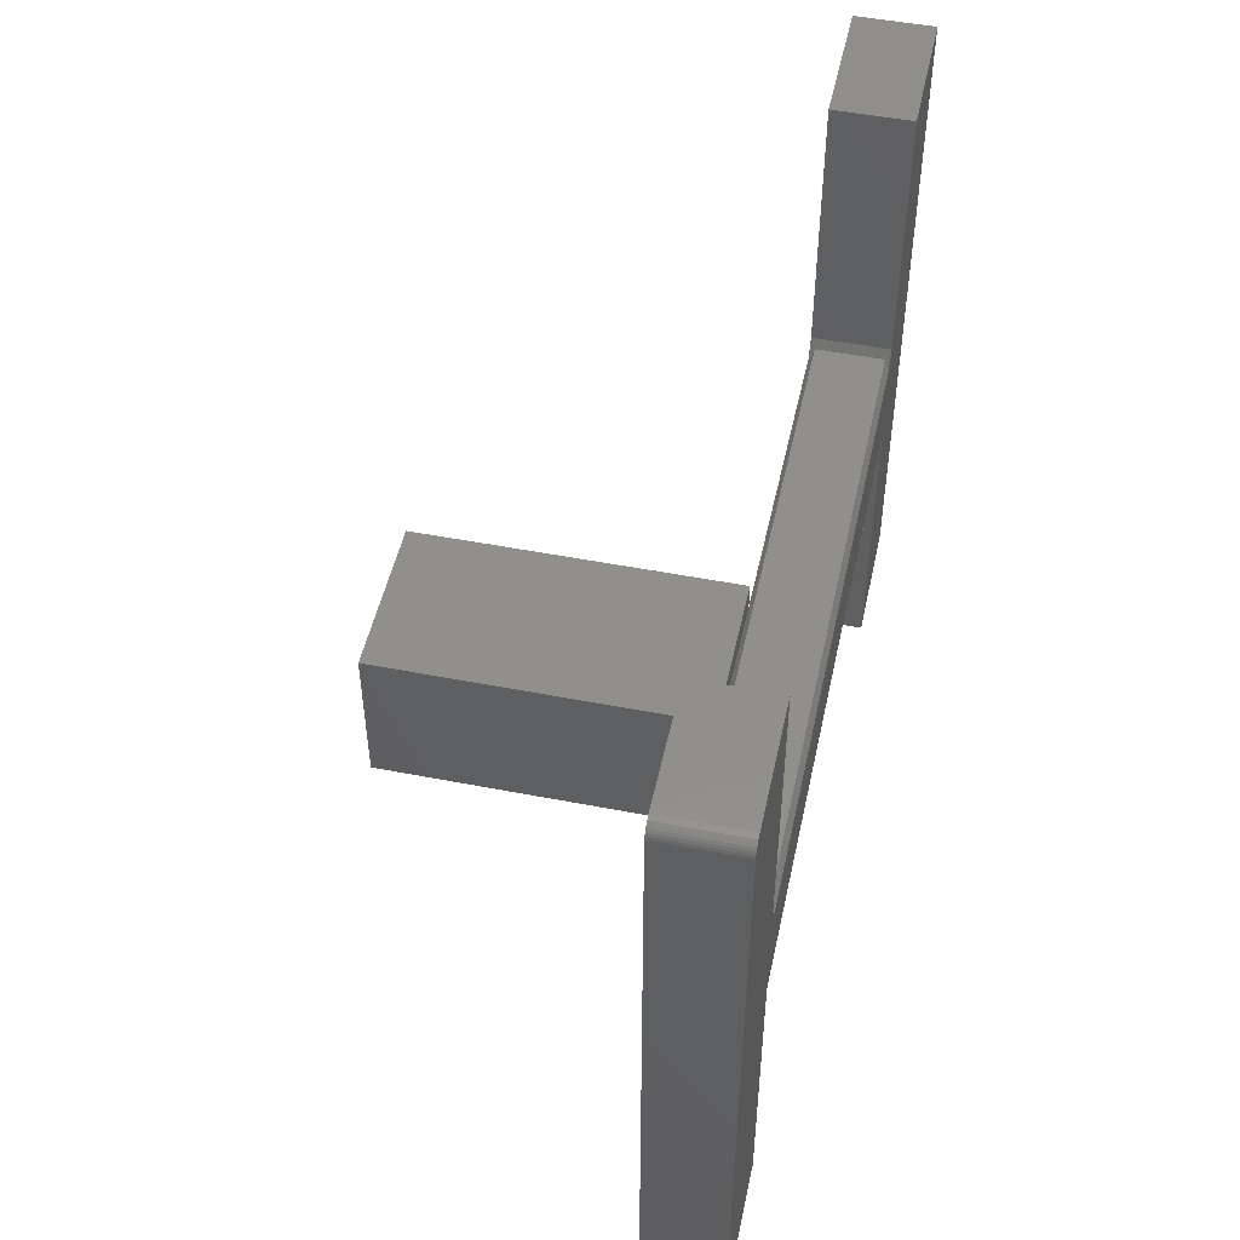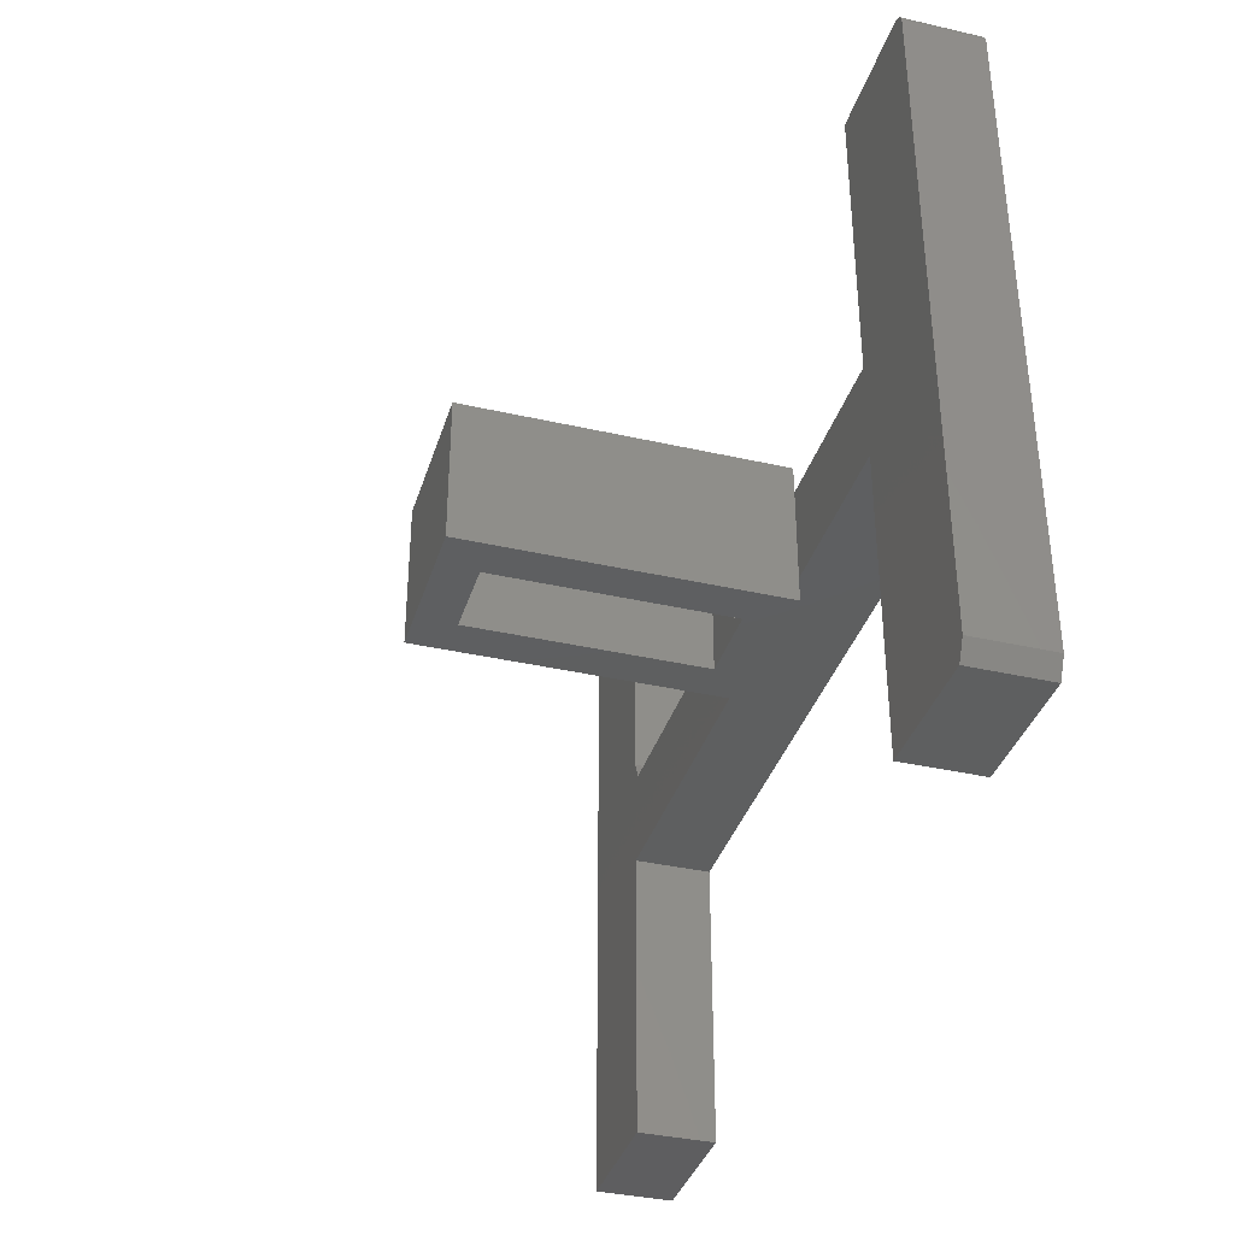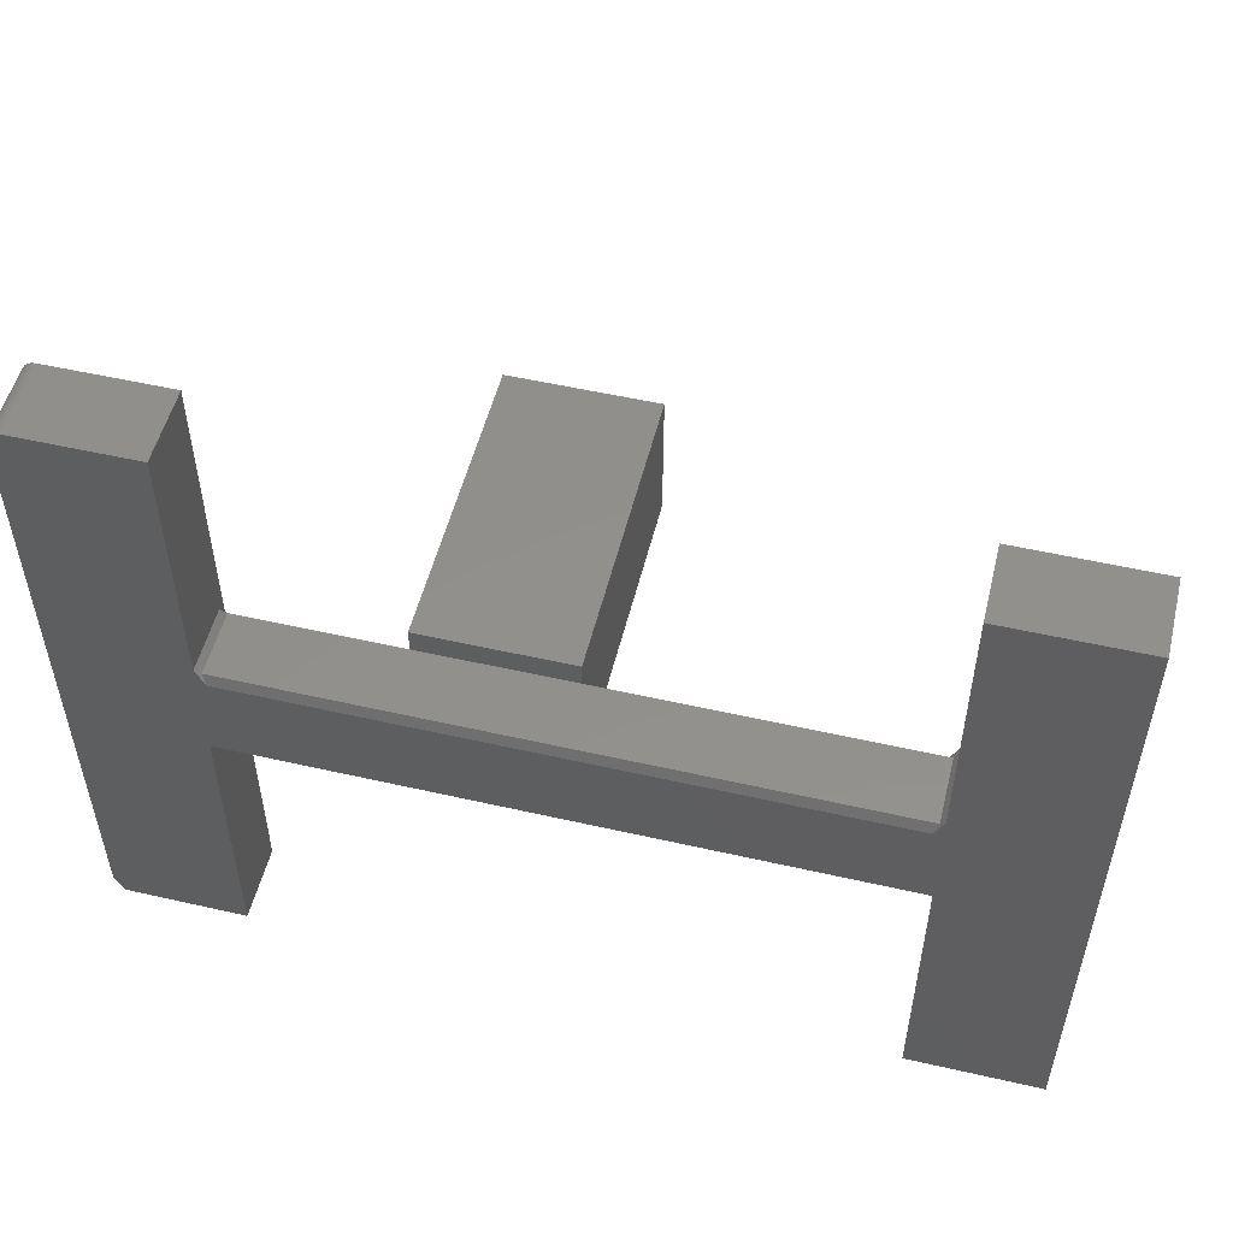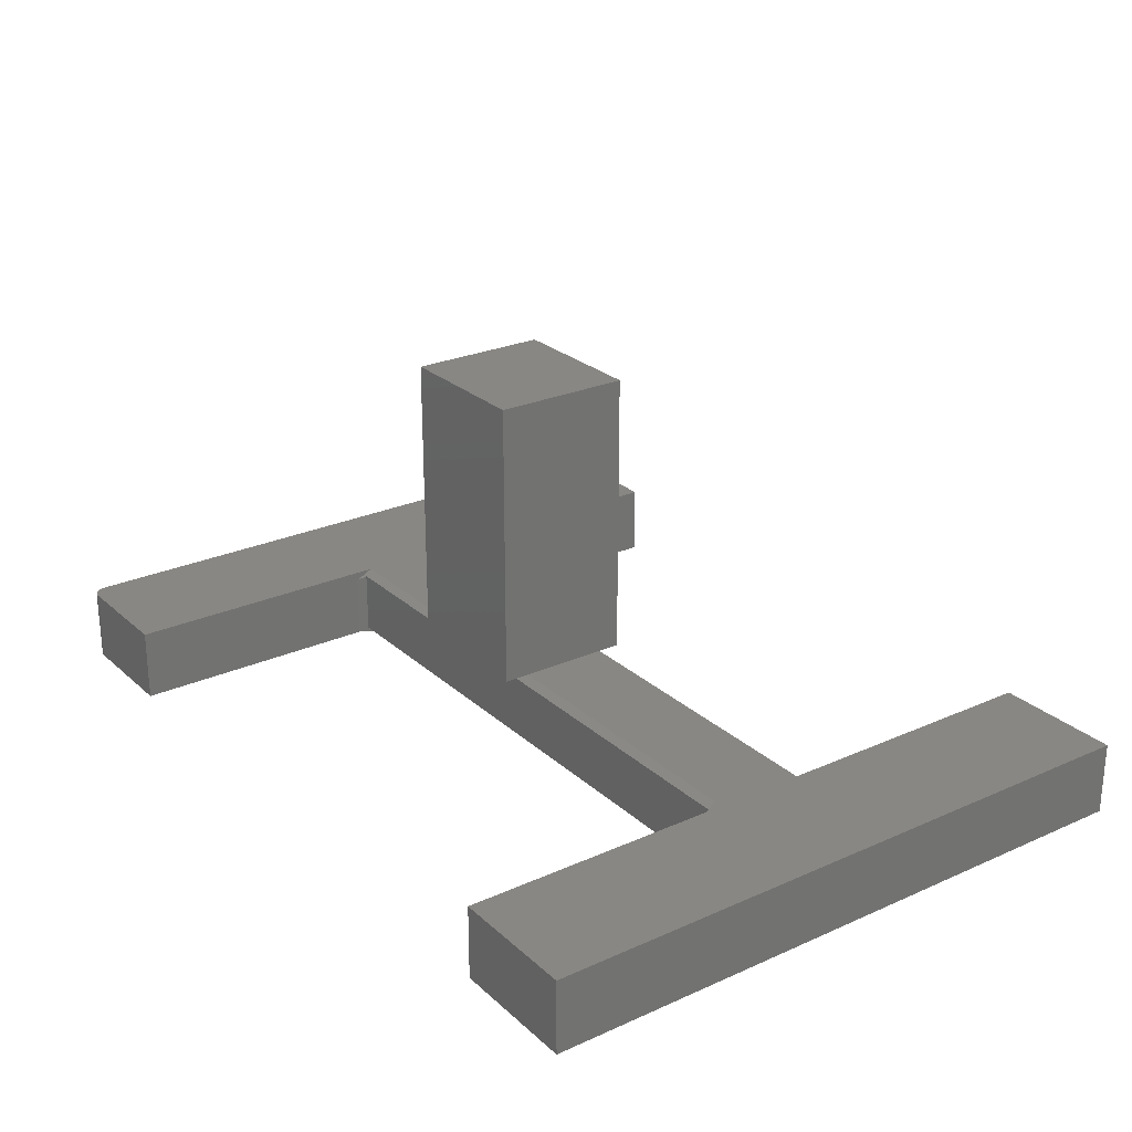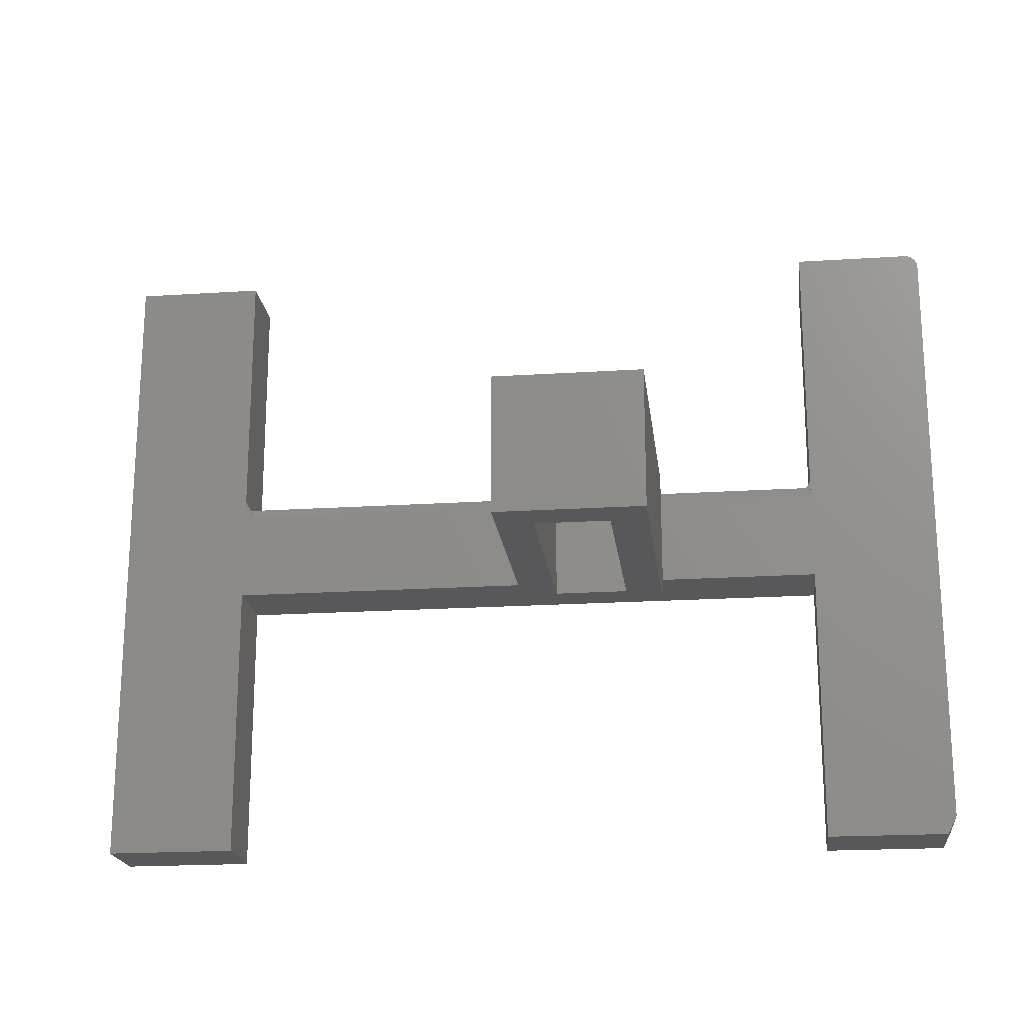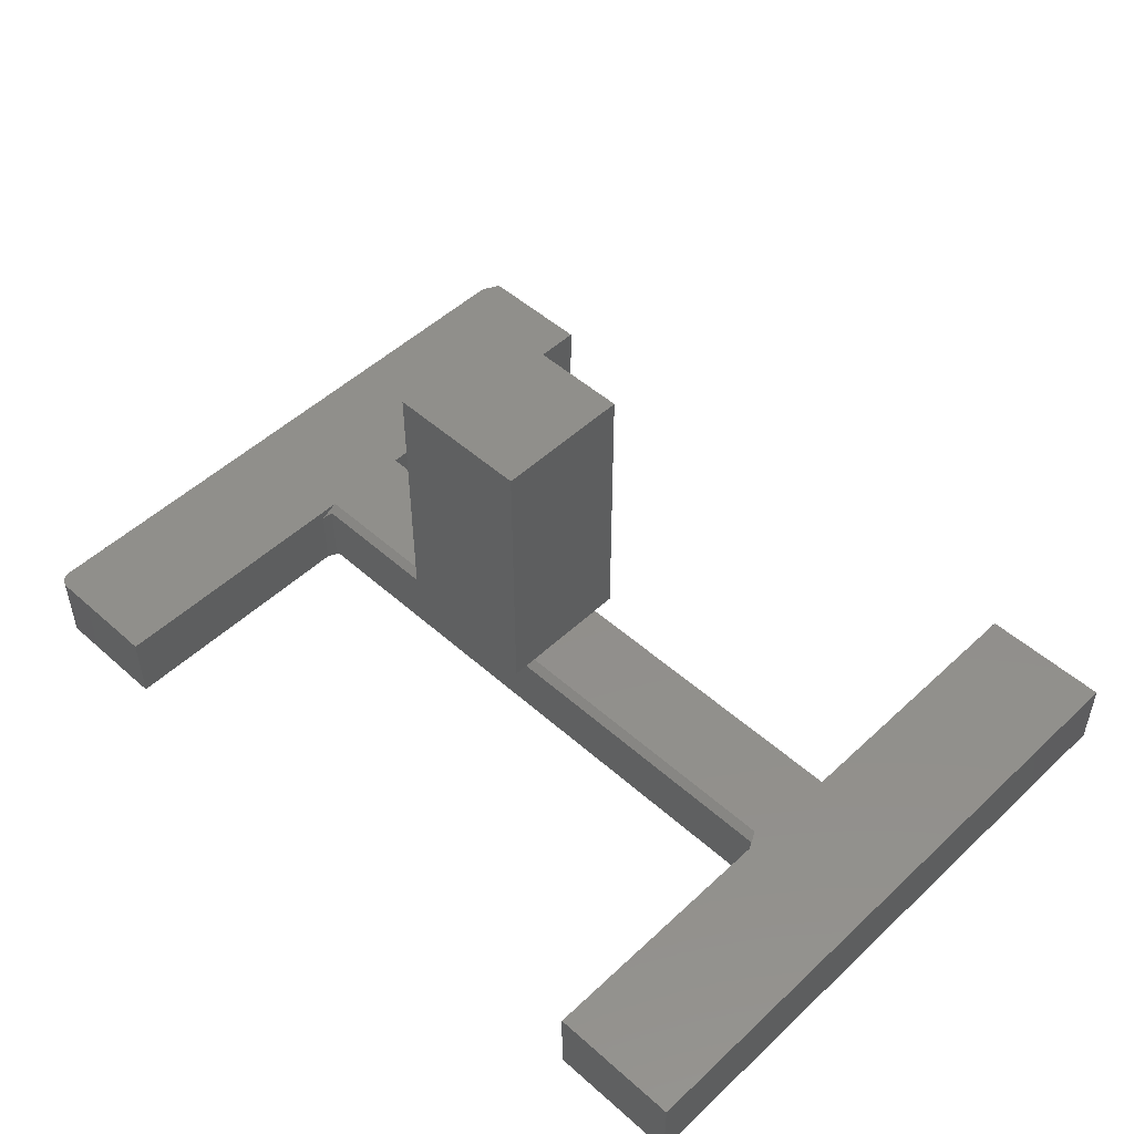
<metadata>
{"format":"stl","ext":"stl","renderer":"f3d","projection":"perspective","resolution":1024,"background":"white","views":[{"elev":49.7,"azim":102.1,"up":"+Y"},{"elev":-36.7,"azim":73.5,"up":"+Y"},{"elev":52.7,"azim":-166.2,"up":"+Y"},{"elev":25.4,"azim":-125.6,"up":"+Z"},{"elev":-20.0,"azim":6.8,"up":"+Y"},{"elev":50.0,"azim":-135.7,"up":"+Z"}]}
</metadata>
<code>
# stl→obj: 81 verts, 154 faces
v 0.25 -0.1172 0.125
v 0.1875 -0.1172 0.1875
v 0 -0.1172 0.125
v 0.0625 -0.1172 0.1875
v -2.776e-17 -0.1172 0.625
v 0.0625 -0.1172 0.5625
v 0.25 -0.1172 0.625
v 0.1875 -0.1172 0.5625
v 0.1875 0.05715 0.5625
v 0.0625 0.05715 0.5625
v 0.0625 -0.01562 0.1875
v 0.0625 0.05715 0.1875
v 0.1875 0.05715 0.1875
v 0.1875 -0.01562 0.1875
v 0.1875 -0.01562 0.0625
v 0.1875 -0.01562 0.1006
v 0.1875 0.02837 0.0625
v 0.1875 0.02837 0.07856
v 0.0625 0.02837 0.0625
v 0.0625 -0.01562 0.0625
v 0.0625 0.02837 0.07856
v 0.0625 -0.01562 0.1006
v 1.328e-34 -0.07812 0.125
v 0.25 -0.07812 0.125
v -1.11e-16 0.07525 0.125
v 8.05e-34 0.1197 0.125
v 0.25 0.07525 0.125
v 0.25 0.1197 0.125
v -0.5297 0.1065 0.125
v -0.5297 0.5469 0.125
v -0.75 0.5469 0.125
v -0.5297 -0.07812 0.125
v -0.5141 0.07525 0.125
v -0.75 -0.5547 0.125
v -0.5297 -0.5547 0.125
v 0.7203 0.5469 0.125
v 0.7293 0.5451 0.125
v 0.7249 0.5464 0.125
v 0.7438 -0.5234 0.125
v 0.5234 -0.5547 0.125
v 0.7281 -0.5547 0.125
v 0.7438 0.5234 0.125
v 0.5234 0.09087 0.125
v 0.5234 0.07525 0.125
v 0.5234 -0.07812 0.125
v 0.5234 0.5469 0.125
v 0.7433 0.528 0.125
v 0.742 0.5324 0.125
v 0.7398 0.5365 0.125
v 0.7369 0.54 0.125
v 0.7333 0.5429 0.125
v 0.5234 0.1065 0.1094
v 0.5156 0.09087 0.1172
v -0.5219 0.09087 0.1172
v -0.5297 -0.07812 0
v 0.5234 -0.07812 0
v 0.25 0.1197 0.625
v -2.776e-17 0.1197 0.625
v 0.5156 0.09087 0.007812
v -0.5219 0.09087 0.007812
v 0.7249 0.5464 0
v 0.7293 0.5451 0
v 0.7203 0.5469 0
v 0.7281 -0.5547 0
v 0.5234 -0.5547 0
v 0.7438 -0.5234 0
v -0.5141 0.07525 0
v 0.5078 0.07525 0
v 0.5234 0.1065 0
v 0.7438 0.5234 0
v -0.5297 0.1065 0
v -0.75 0.5469 0
v -0.5297 0.5469 0
v 0.5234 0.5469 0
v 0.7333 0.5429 0
v 0.7369 0.54 0
v 0.7398 0.5365 0
v 0.742 0.5324 0
v 0.7433 0.528 0
v -0.75 -0.5547 0
v -0.5297 -0.5547 0
f 1 2 3
f 3 2 4
f 3 4 5
f 5 4 6
f 5 6 7
f 7 6 8
f 7 8 1
f 1 8 2
f 9 8 10
f 10 8 6
f 6 4 10
f 10 4 11
f 10 11 12
f 13 14 9
f 9 14 2
f 9 2 8
f 12 11 13
f 13 11 14
f 11 4 14
f 14 4 2
f 13 9 12
f 12 9 10
f 15 16 17
f 17 16 18
f 19 20 17
f 17 20 15
f 18 21 17
f 17 21 19
f 22 21 16
f 16 21 18
f 22 16 20
f 20 16 15
f 20 19 22
f 22 19 21
f 3 23 1
f 1 23 24
f 25 26 27
f 27 26 28
f 29 30 31
f 29 31 32
f 29 32 33
f 32 23 33
f 33 23 25
f 34 35 31
f 31 35 32
f 36 37 38
f 39 40 41
f 42 43 44
f 42 44 45
f 42 45 40
f 42 40 39
f 46 43 42
f 46 42 47
f 46 47 48
f 46 48 49
f 46 49 50
f 46 50 51
f 46 51 37
f 46 37 36
f 27 24 44
f 44 24 45
f 52 53 44
f 53 27 44
f 25 27 53
f 25 53 54
f 25 54 33
f 23 32 55
f 56 45 55
f 55 45 24
f 55 24 23
f 57 7 1
f 57 1 24
f 57 24 27
f 57 27 28
f 58 26 25
f 58 25 23
f 58 23 3
f 58 3 5
f 58 5 57
f 57 5 7
f 28 26 57
f 57 26 58
f 53 59 54
f 54 59 60
f 61 62 63
f 64 65 66
f 56 55 67
f 56 67 68
f 56 68 69
f 56 69 70
f 56 70 66
f 56 66 65
f 71 67 55
f 71 55 72
f 71 72 73
f 74 63 62
f 74 62 75
f 74 75 76
f 74 76 77
f 74 77 78
f 74 78 79
f 74 79 70
f 74 70 69
f 80 72 81
f 81 72 55
f 53 52 59
f 59 52 69
f 59 69 68
f 54 29 33
f 29 54 71
f 71 54 60
f 71 60 67
f 67 60 68
f 68 60 59
f 43 52 44
f 74 69 46
f 46 69 52
f 46 52 43
f 39 66 42
f 42 66 70
f 31 72 34
f 34 72 80
f 29 71 30
f 30 71 73
f 36 63 46
f 46 63 74
f 63 36 61
f 61 36 38
f 61 38 62
f 62 38 37
f 62 37 75
f 75 37 51
f 75 51 76
f 76 51 50
f 76 50 77
f 77 50 49
f 77 49 78
f 78 49 48
f 78 48 79
f 79 48 47
f 79 47 70
f 70 47 42
f 41 64 39
f 39 64 66
f 40 65 41
f 41 65 64
f 30 73 31
f 31 73 72
f 34 80 35
f 35 80 81
f 45 56 40
f 40 56 65
f 35 81 32
f 32 81 55

</code>
